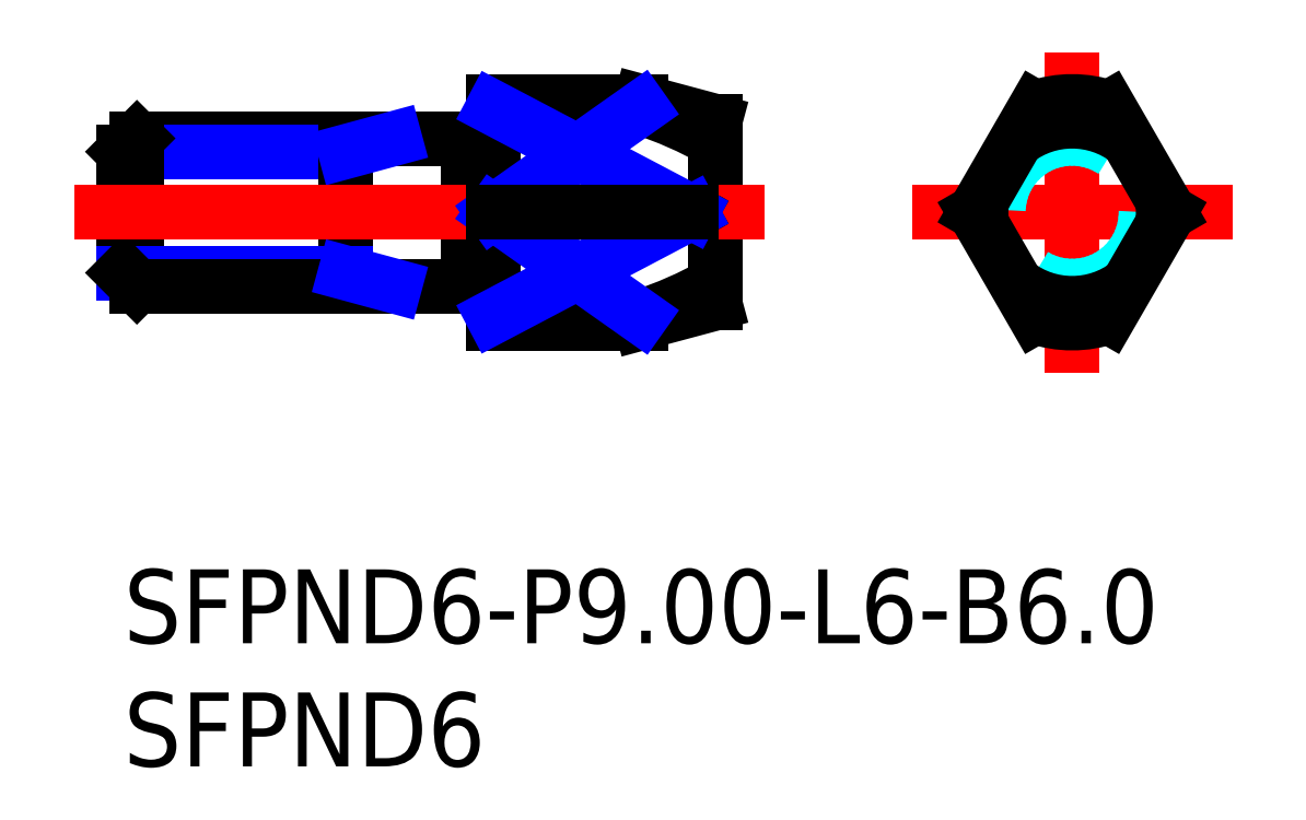
<metadata>
{"format":"dxf","ext":"dxf","renderer":"ezdxf+matplotlib","layout":"modelspace","background":"white","min_lineweight":24,"dpi":150}
</metadata>
<code>
0
SECTION
2
ENTITIES
0
INSERT
8
MSM_CONTINUOUS
2
*U17
10
0
20
0
30
0
0
INSERT
8
MSM_CONTINUOUS
2
*U18
10
0
20
0
30
0
0
LINE
8
MSM_CONTINUOUS
10
14.17
20
11.6
30
0
11
14.8
21
11.6
31
0
0
LINE
8
MSM_CONTINUOUS
10
14.8
20
17.4
30
0
11
14.17
21
17.4
31
0
0
ARC
8
MSM_CONTINUOUS
10
14.17
20
11.4
30
0
40
0.2
50
90
51
150
0
ARC
8
MSM_CONTINUOUS
10
14.17
20
17.6
30
0
40
0.2
50
210
51
270
0
LINE
8
MSM_CONTINUOUS
10
14
20
17.5
30
0
11
14
21
11.5
31
0
0
ARC
8
MSM_CONTINUOUS
10
14.8
20
11.4
30
0
40
0.2
50
0
51
90
0
ARC
8
MSM_CONTINUOUS
10
14.8
20
17.6
30
0
40
0.2
50
270
51
0
0
LINE
8
MSM_CONTINUOUS
10
15
20
10
30
0
11
21
21
10
31
0
0
LINE
8
MSM_CONTINUOUS
10
21
20
19
30
0
11
15
21
19
31
0
0
LINE
8
MSM_CONTINUOUS
10
15
20
19
30
0
11
15
21
10
31
0
0
LINE
8
MSM_CONTINUOUS
10
24
20
18.2
30
0
11
21
21
19
31
0
0
LINE
8
MSM_CONTINUOUS
10
21
20
10
30
0
11
24
21
10.8
31
0
0
LINE
8
MSM_CONTINUOUS
10
24
20
18.2
30
0
11
24
21
10.8
31
0
0
LINE
8
MSM_CONTINUOUS
10
21
20
19
30
0
11
21
21
18.74
31
0
0
LINE
8
MSM_CONTINUOUS
10
14
20
17.5
30
0
11
0.5415
21
17.5
31
0
0
LINE
8
MSM_NARROW
10
9
20
16.96
30
0
11
0
21
16.96
31
0
0
LINE
8
MSM_CONTINUOUS
10
0
20
16.96
30
0
11
0
21
12.04
31
0
0
LINE
8
MSM_CONTINUOUS
10
0
20
16.96
30
0
11
0.5415
21
17.5
31
0
0
LINE
8
MSM_CONTINUOUS
10
0.5415
20
17.5
30
0
11
0.5415
21
11.5
31
0
0
LINE
8
MSM_CONTINUOUS
10
9
20
17.5
30
0
11
9
21
11.5
31
0
0
LINE
8
MSM_NARROW
10
9
20
16.96
30
0
11
11
21
17.5
31
0
0
LINE
8
MSM_NARROW
10
9
20
12.04
30
0
11
0
21
12.04
31
0
0
LINE
8
MSM_CONTINUOUS
10
14
20
11.5
30
0
11
0.5415
21
11.5
31
0
0
LINE
8
MSM_CONTINUOUS
10
0.5415
20
11.5
30
0
11
0
21
12.04
31
0
0
LINE
8
MSM_NARROW
10
9
20
12.04
30
0
11
11
21
11.5
31
0
0
LINE
8
MSM_CENTER
10
32
20
14.5
30
0
11
45
21
14.5
31
0
0
LINE
8
MSM_CENTER
10
38.5
20
8
30
0
11
38.5
21
21
31
0
0
LINE
8
MSM_CENTER
10
-2
20
14.5
30
0
11
26
21
14.5
31
0
0
CIRCLE
8
MSM_DASHED
10
38.5
20
14.5
30
0
40
3
0
ARC
8
MSM_CONTINUOUS
10
38.5
20
14.5
30
0
40
4.5
50
70.53
51
109.5
0
ARC
8
MSM_CONTINUOUS
10
38.5
20
14.5
30
0
40
3.696
50
352.3
51
7.726
0
LINE
8
MSM_CONTINUOUS
10
37
20
18.74
30
0
11
34.55
21
14.5
31
0
0
LINE
8
MSM_CONTINUOUS
10
40
20
10.26
30
0
11
42.45
21
14.5
31
0
0
LINE
8
MSM_CONTINUOUS
10
42.45
20
14.5
30
0
11
40
21
18.74
31
0
0
ARC
8
MSM_CONTINUOUS
10
38.5
20
14.5
30
0
40
4.5
50
250.5
51
289.5
0
ARC
8
MSM_CONTINUOUS
10
38.5
20
14.5
30
0
40
3.696
50
232.3
51
307.7
0
LINE
8
MSM_CONTINUOUS
10
34.55
20
14.5
30
0
11
37
21
10.26
31
0
0
LINE
8
MSM_CONTINUOUS
10
15
20
18.74
30
0
11
21
21
18.74
31
0
0
ARC
8
MSM_CONTINUOUS
10
15.9
20
3.073
30
0
40
16.48
50
60.56
51
71.97
0
ARC
8
MSM_CONTINUOUS
10
19.11
20
23.15
30
0
40
9.51
50
294.5
51
300.9
0
ARC
8
MSM_CONTINUOUS
10
19.11
20
5.847
30
0
40
9.51
50
59.06
51
65.49
0
ARC
8
MSM_CONTINUOUS
10
15.9
20
25.93
30
0
40
16.48
50
288
51
299.4
0
LINE
8
MSM_CONTINUOUS
10
15
20
10.26
30
0
11
21
21
10.26
31
0
0
LINE
8
MSM_CONTINUOUS
10
21
20
10
30
0
11
21
21
10.26
31
0
0
LINE
8
MSM_NARROW
10
21
20
18.74
30
0
11
15
21
14.5
31
0
0
LINE
8
MSM_NARROW
10
15
20
14.5
30
0
11
21
21
10.26
31
0
0
LINE
8
MSM_NARROW
10
15
20
18.74
30
0
11
23.05
21
14.5
31
0
0
LINE
8
MSM_NARROW
10
23.05
20
14.5
30
0
11
15
21
10.26
31
0
0
LINE
8
MSM_CONTINUOUS
10
15
20
14.5
30
0
11
23.05
21
14.5
31
0
0
ARC
8
MSM_CONTINUOUS
10
38.5
20
14.5
30
0
40
3.696
50
172.3
51
187.7
0
ARC
8
MSM_CONTINUOUS
10
38.5
20
14.5
30
0
40
3.696
50
52.27
51
127.7
0
ENDSEC
0
EOF

</code>
